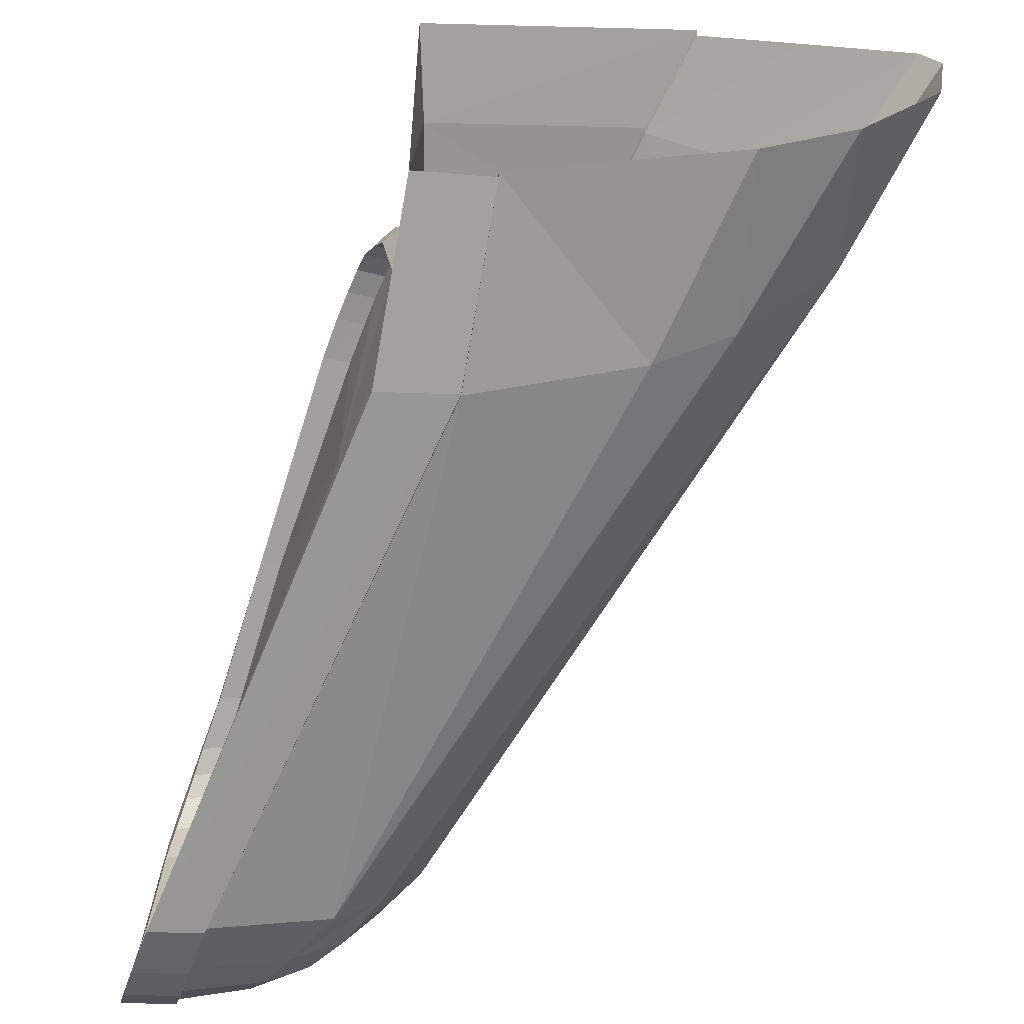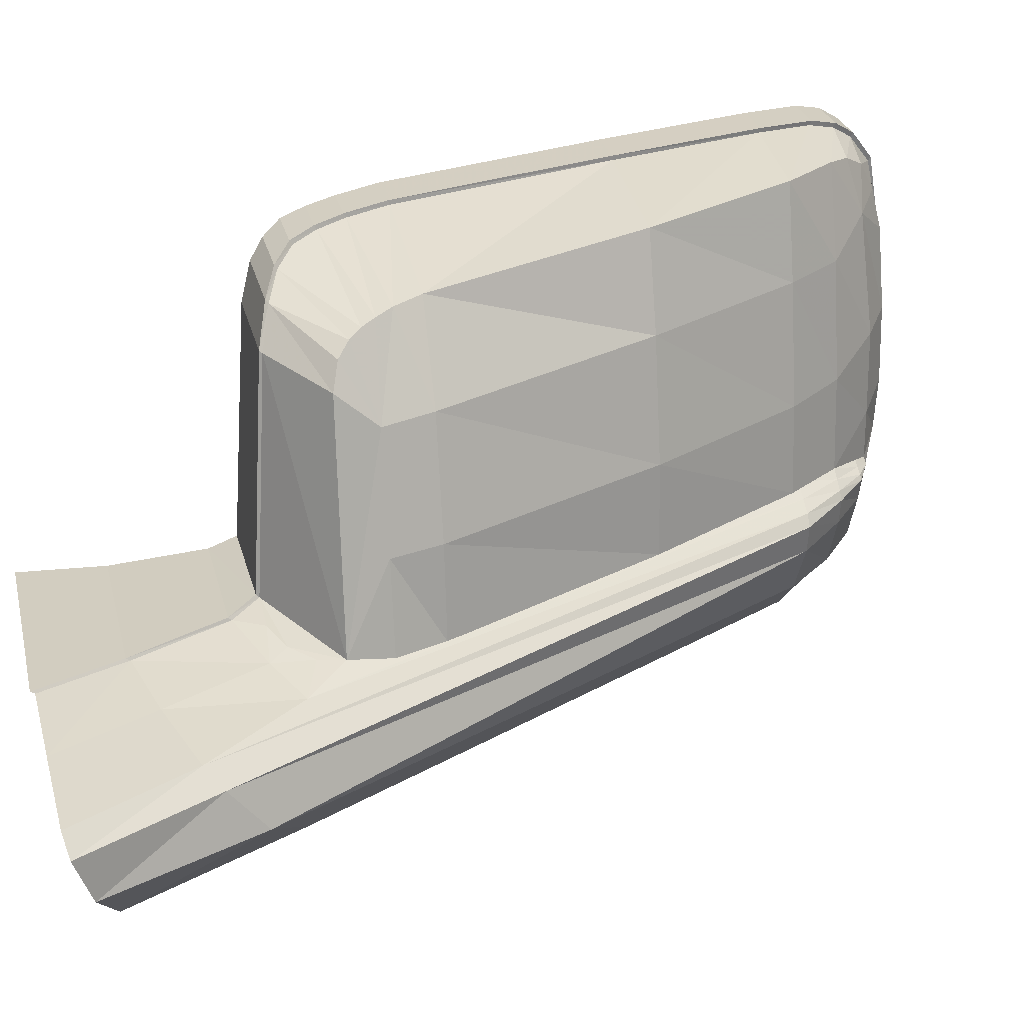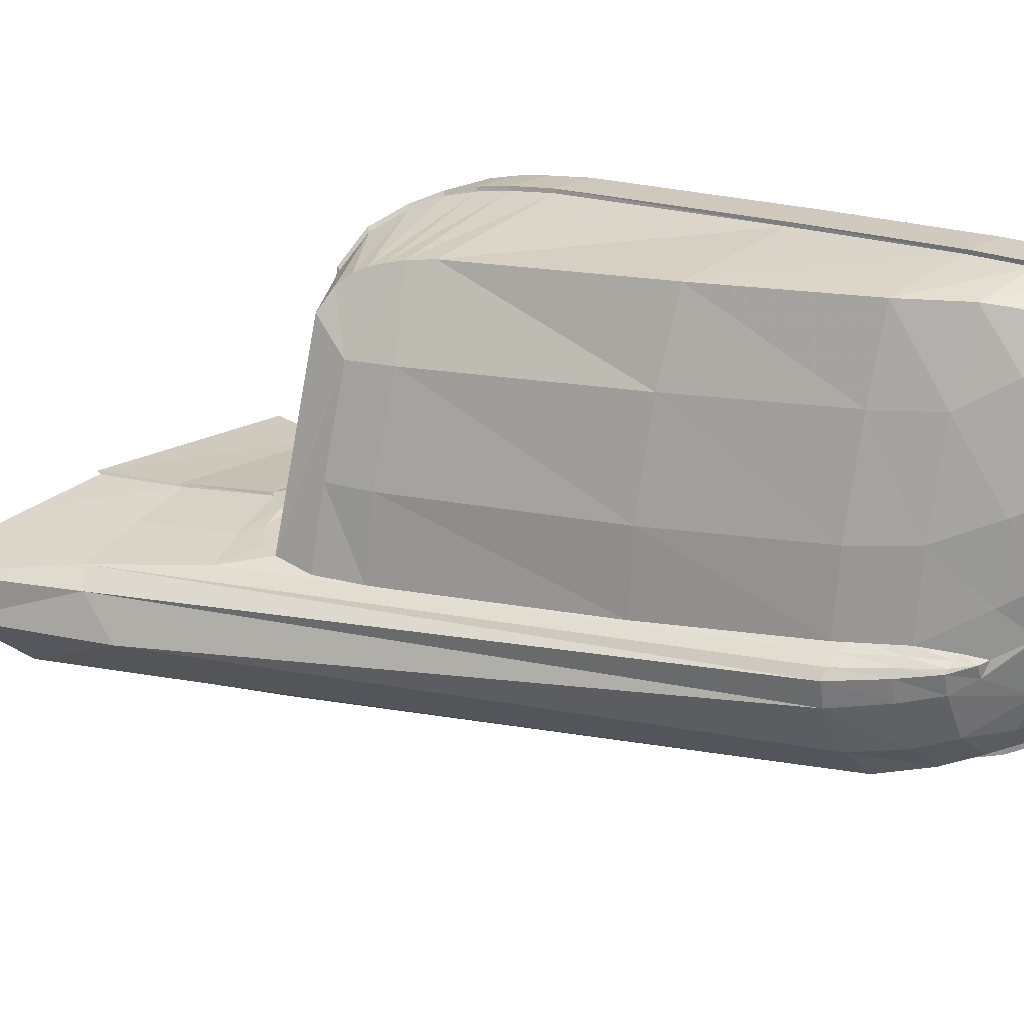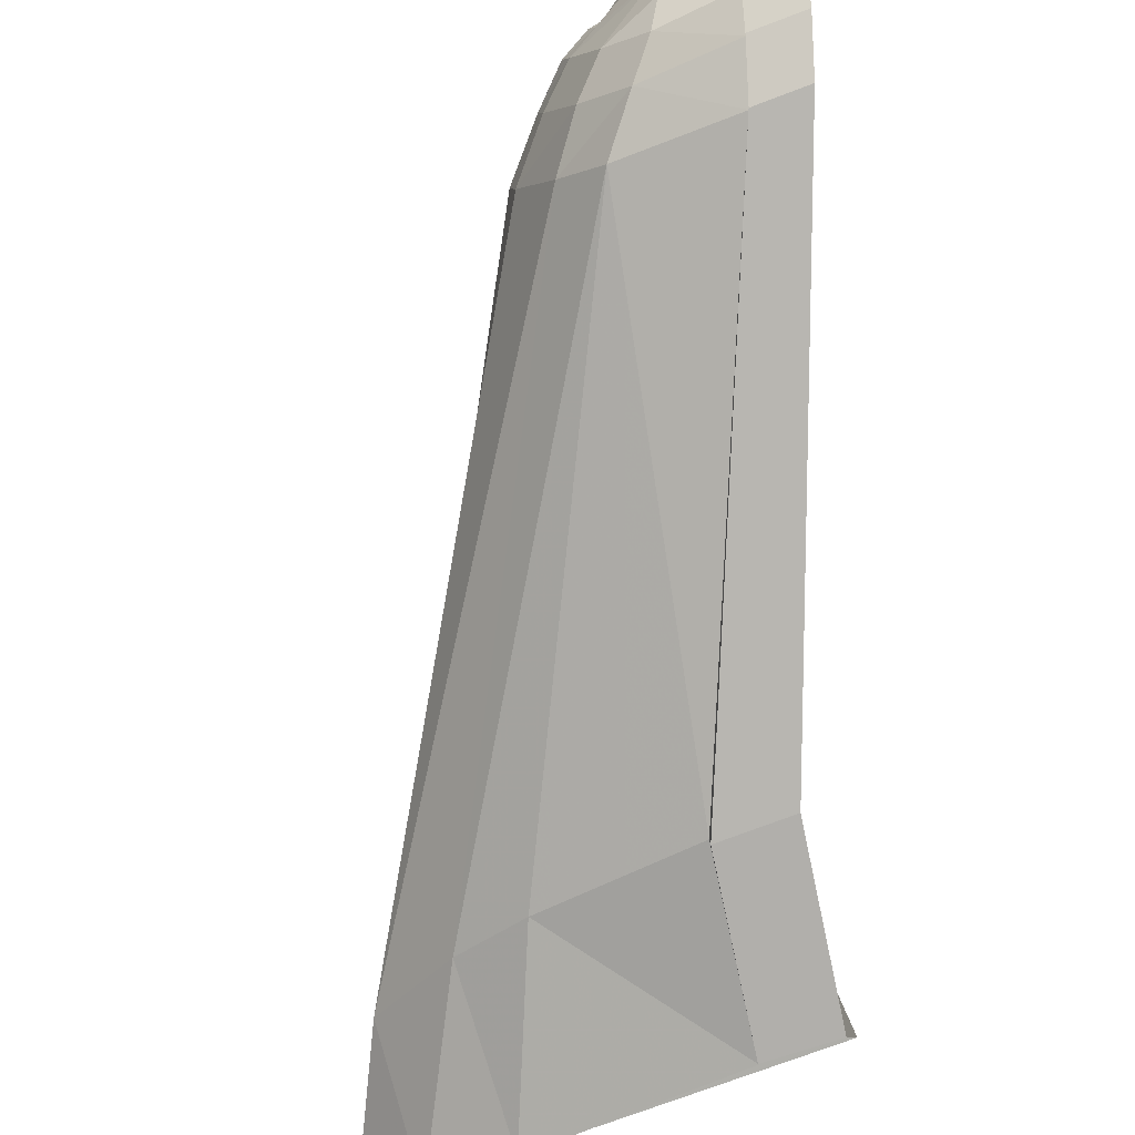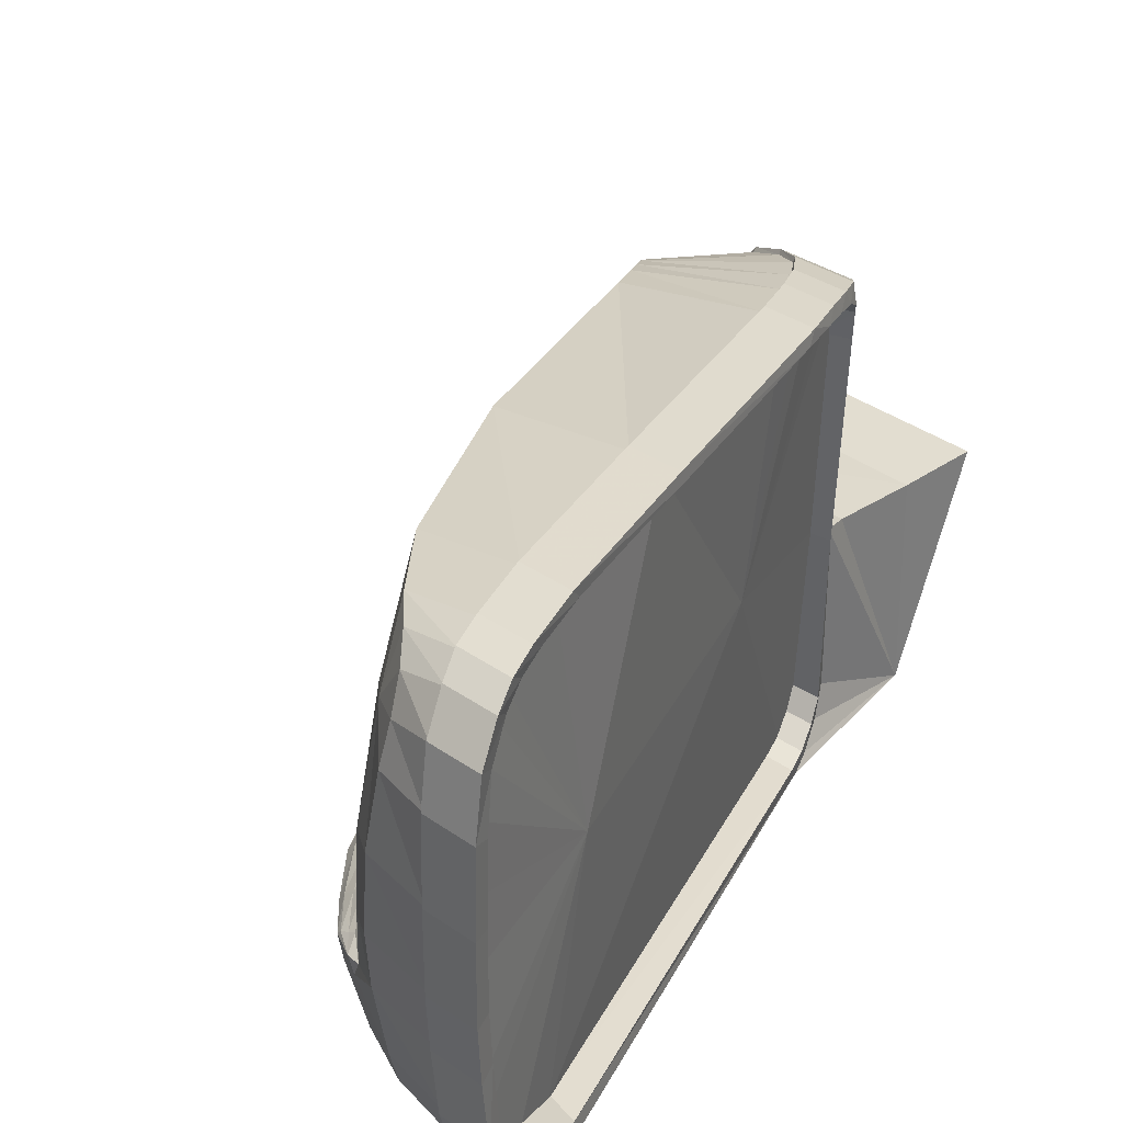
<metadata>
{"format":"obj","ext":"obj","renderer":"f3d","projection":"perspective","resolution":1024,"background":"white","views":[{"elev":-72.1,"azim":-1.6,"up":"+Y"},{"elev":25.9,"azim":77.3,"up":"+Y"},{"elev":23.5,"azim":136.1,"up":"+Y"},{"elev":-78.1,"azim":-159.5,"up":"+Y"},{"elev":34.2,"azim":-136.6,"up":"+Y"}]}
</metadata>
<code>
v 0.12 0.02734 -0.1416
v 0.1188 0.02736 -0.1501
v 0.1191 0.02771 -0.1491
v 0.1221 0.02734 -0.1501
v 0.1234 0.02734 -0.1417
v 0.1221 0.02762 -0.1502
v 0.1234 0.02762 -0.1416
v 0.1294 0.02927 -0.1492
v 0.1331 0.02912 -0.1407
v 0.1328 0.03069 -0.1483
v 0.1371 0.03054 -0.1401
v 0.1369 0.03338 -0.1462
v 0.1405 0.03338 -0.1391
v 0.1372 0.03554 -0.1445
v 0.1408 0.03554 -0.1382
v 0.1365 0.0364 -0.1437
v 0.1399 0.0364 -0.138
v 0.1327 0.03692 -0.1425
v 0.1353 0.03692 -0.1378
v 0.1292 0.0374 -0.1417
v 0.1312 0.0374 -0.1377
v 0.1312 0.03753 -0.1375
v 0.1292 0.03753 -0.1415
v 0.1203 0.03731 -0.1415
v 0.12 0.03731 -0.1375
v 0.1203 0.03769 -0.1459
v 0.1199 0.038 -0.1473
v 0.12 0.02986 -0.147
v 0.1197 0.02853 -0.1478
v 0.1192 0.02891 -0.1486
v 0.1189 0.02818 -0.1496
v 0.1184 0.02808 -0.1508
v 0.1099 0.02969 -0.1734
v 0.1113 0.02992 -0.1732
v 0.1105 0.03076 -0.1754
v 0.1091 0.03055 -0.1756
v 0.1101 0.03167 -0.1769
v 0.1087 0.03148 -0.1771
v 0.1083 0.03292 -0.1783
v 0.1097 0.03309 -0.178
v 0.1082 0.03473 -0.1789
v 0.1096 0.03487 -0.1786
v 0.1081 0.03776 -0.1792
v 0.1095 0.03784 -0.1789
v 0.1081 0.04013 -0.1793
v 0.1095 0.04016 -0.179
v 0.1081 0.04368 -0.1793
v 0.1095 0.04364 -0.179
v 0.1081 0.04732 -0.1792
v 0.1095 0.04722 -0.1789
v 0.1097 0.04954 -0.1785
v 0.1083 0.0497 -0.1788
v 0.1101 0.05087 -0.1775
v 0.1087 0.05105 -0.1777
v 0.109 0.05168 -0.1768
v 0.1104 0.05149 -0.1765
v 0.1108 0.0518 -0.1752
v 0.1094 0.052 -0.1755
v 0.1117 0.05192 -0.1726
v 0.1103 0.05212 -0.1728
v 0.1137 0.05186 -0.1655
v 0.1123 0.05206 -0.1655
v 0.1167 0.05165 -0.1554
v 0.1153 0.05184 -0.1552
v 0.1173 0.0515 -0.1535
v 0.1159 0.05169 -0.1533
v 0.1178 0.05132 -0.1522
v 0.1164 0.0515 -0.1519
v 0.1183 0.05107 -0.151
v 0.1169 0.05125 -0.1508
v 0.1187 0.05058 -0.1502
v 0.1172 0.05075 -0.15
v 0.1191 0.04982 -0.1496
v 0.1177 0.04998 -0.1493
v 0.1196 0.04828 -0.1491
v 0.1182 0.04841 -0.1489
v 0.1206 0.03826 -0.1484
v 0.1192 0.03819 -0.1481
v 0.1194 0.02993 -0.148
v 0.1208 0.03015 -0.1483
v 0.1206 0.02915 -0.1489
v 0.1203 0.02844 -0.1499
v 0.1198 0.02834 -0.151
v 0.1193 0.04876 -0.148
v 0.1187 0.05042 -0.1486
v 0.1181 0.05123 -0.1492
v 0.1174 0.05175 -0.1501
v 0.1168 0.05202 -0.1513
v 0.1162 0.05222 -0.1527
v 0.1155 0.05238 -0.1547
v 0.1123 0.05261 -0.1656
v 0.1101 0.05267 -0.1733
v 0.1092 0.05255 -0.1761
v 0.1087 0.05221 -0.1774
v 0.1084 0.05154 -0.1785
v 0.108 0.05012 -0.1796
v 0.1079 0.04762 -0.18
v 0.1079 0.04378 -0.1801
v 0.1079 0.04004 -0.1801
v 0.1079 0.03755 -0.18
v 0.1079 0.03435 -0.1797
v 0.108 0.03244 -0.179
v 0.1084 0.03093 -0.1778
v 0.1088 0.02994 -0.1763
v 0.1096 0.02904 -0.1739
v 0.1121 0.02904 -0.1739
v 0.1113 0.02994 -0.1762
v 0.1108 0.03093 -0.1778
v 0.1104 0.03244 -0.179
v 0.1103 0.03435 -0.1797
v 0.1103 0.03755 -0.18
v 0.1103 0.04004 -0.1801
v 0.1103 0.04378 -0.1801
v 0.1103 0.04762 -0.18
v 0.1104 0.05012 -0.1796
v 0.1108 0.05154 -0.1785
v 0.1112 0.05221 -0.1774
v 0.1116 0.05255 -0.1761
v 0.1125 0.05267 -0.1733
v 0.1147 0.05261 -0.1656
v 0.1179 0.05238 -0.1547
v 0.1186 0.05222 -0.1527
v 0.1193 0.05202 -0.1513
v 0.1202 0.05175 -0.1501
v 0.1216 0.05123 -0.1492
v 0.1234 0.05042 -0.1486
v 0.1248 0.04876 -0.148
v 0.1261 0.03821 -0.1473
v 0.1273 0.0379 -0.1459
v 0.1273 0.03775 -0.1461
v 0.1261 0.03806 -0.1474
v 0.1248 0.04862 -0.1482
v 0.1234 0.05025 -0.1487
v 0.1216 0.05105 -0.1493
v 0.1202 0.05156 -0.1502
v 0.1193 0.05182 -0.1514
v 0.1186 0.05201 -0.1528
v 0.1179 0.05217 -0.1548
v 0.1147 0.05239 -0.1656
v 0.1125 0.05246 -0.1732
v 0.1116 0.05233 -0.176
v 0.1112 0.05201 -0.1773
v 0.1108 0.05135 -0.1784
v 0.1104 0.04996 -0.1795
v 0.1103 0.0475 -0.1799
v 0.1103 0.03449 -0.1795
v 0.1103 0.03762 -0.1798
v 0.1103 0.04007 -0.18
v 0.1103 0.04373 -0.18
v 0.1104 0.03261 -0.1789
v 0.1108 0.03112 -0.1777
v 0.1113 0.03016 -0.1761
v 0.1121 0.02927 -0.1738
v 0.1173 0.03028 -0.1737
v 0.1192 0.03207 -0.1737
v 0.1208 0.03472 -0.1737
v 0.121 0.03609 -0.1737
v 0.1206 0.03658 -0.1737
v 0.1328 0.03672 -0.1484
v 0.1304 0.03721 -0.1472
v 0.1281 0.03775 -0.1474
v 0.1296 0.03745 -0.1481
v 0.1308 0.03721 -0.1504
v 0.1282 0.04802 -0.1505
v 0.1283 0.04638 -0.1525
v 0.1274 0.04914 -0.1509
v 0.1268 0.04974 -0.1515
v 0.1264 0.05007 -0.152
v 0.126 0.0503 -0.1527
v 0.1256 0.05053 -0.1535
v 0.1275 0.04652 -0.1549
v 0.1289 0.0411 -0.1549
v 0.1296 0.04105 -0.1525
v 0.1238 0.04134 -0.1656
v 0.1241 0.03706 -0.1656
v 0.1198 0.03733 -0.1732
v 0.1195 0.04156 -0.1732
v 0.1175 0.04182 -0.1759
v 0.1179 0.03741 -0.1759
v 0.1156 0.03913 -0.1782
v 0.1153 0.04308 -0.1783
v 0.1165 0.04734 -0.1759
v 0.1184 0.04723 -0.1732
v 0.1226 0.047 -0.1656
v 0.125 0.05075 -0.1549
v 0.1212 0.05146 -0.1656
v 0.1173 0.0517 -0.1732
v 0.1151 0.05167 -0.1759
v 0.1144 0.0488 -0.1778
v 0.1139 0.05141 -0.1771
v 0.113 0.05075 -0.1781
v 0.1127 0.04936 -0.1789
v 0.1129 0.04745 -0.1793
v 0.1137 0.04368 -0.1794
v 0.1139 0.04001 -0.1794
v 0.1138 0.03757 -0.1792
v 0.1134 0.03463 -0.179
v 0.1136 0.03287 -0.1784
v 0.1143 0.03155 -0.1774
v 0.1155 0.03085 -0.1759
v 0.1176 0.03247 -0.1759
v 0.1189 0.03509 -0.1759
v 0.1191 0.03631 -0.1759
v 0.1188 0.0367 -0.1759
v 0.1199 0.03702 -0.1737
v 0.1306 0.03725 -0.1492
v 0.1191 0.03751 -0.1737
v 0.1183 0.03707 -0.1759
v 0.117 0.03695 -0.1774
v 0.1166 0.03716 -0.1774
v 0.1163 0.03674 -0.1781
v 0.1156 0.03681 -0.1782
v 0.116 0.03603 -0.1781
v 0.1173 0.03544 -0.1774
v 0.1161 0.03302 -0.1774
v 0.1176 0.03652 -0.1774
v 0.1174 0.03674 -0.1774
v 0.1294 0.03681 -0.1549
v 0.1305 0.03682 -0.1525
v 0.1198 0.0281 -0.1508
v 0.1112 0.02971 -0.1734
v 0.1167 0.04062 -0.1567
v 0.1117 0.04058 -0.1708
v 0.1104 0.03056 -0.1756
v 0.11 0.0315 -0.1771
v 0.1096 0.03294 -0.1783
v 0.1095 0.03476 -0.1789
v 0.1094 0.04015 -0.1793
v 0.1094 0.03779 -0.1792
v 0.1094 0.04371 -0.1793
v 0.1094 0.04735 -0.1792
v 0.1096 0.04972 -0.1788
v 0.11 0.05108 -0.1778
v 0.1103 0.05171 -0.1768
v 0.1107 0.05203 -0.1755
v 0.1114 0.05215 -0.1728
v 0.1133 0.05209 -0.1655
v 0.1166 0.05188 -0.1552
v 0.1173 0.05172 -0.1533
v 0.1178 0.05154 -0.1519
v 0.1183 0.05128 -0.1508
v 0.1186 0.05078 -0.15
v 0.1189 0.05001 -0.1493
v 0.1192 0.04844 -0.1488
v 0.1202 0.03822 -0.1481
v 0.1207 0.02994 -0.148
v 0.1205 0.02893 -0.1486
v 0.1202 0.0282 -0.1496
f 1 2 3
f 2 1 4
f 1 5 4
f 4 5 6
f 5 7 6
f 6 7 8
f 7 9 8
f 8 9 10
f 9 11 10
f 10 11 12
f 11 13 12
f 12 13 14
f 13 15 14
f 14 15 16
f 15 17 16
f 16 17 18
f 17 19 18
f 18 19 20
f 19 21 20
f 21 22 23
f 20 21 23
f 23 22 24
f 22 25 24
f 1 24 25
f 1 26 24
f 1 27 26
f 1 28 27
f 1 29 28
f 1 3 29
f 29 3 30
f 3 31 30
f 3 2 31
f 2 32 31
f 33 32 2
f 33 34 32
f 35 34 33
f 36 35 33
f 37 35 36
f 38 37 36
f 40 37 38
f 39 40 38
f 42 40 39
f 41 42 39
f 44 42 43
f 43 42 41
f 46 44 45
f 45 44 43
f 48 46 45
f 47 48 45
f 50 48 47
f 49 50 47
f 51 50 49
f 52 51 49
f 53 51 52
f 54 53 52
f 56 53 55
f 55 53 54
f 57 56 55
f 58 57 55
f 59 57 58
f 60 59 58
f 61 59 60
f 62 61 60
f 63 61 62
f 64 63 62
f 65 63 64
f 66 65 64
f 67 65 66
f 68 67 66
f 69 67 68
f 70 69 68
f 71 69 70
f 72 71 70
f 73 71 72
f 74 73 72
f 75 73 74
f 76 75 74
f 77 75 76
f 78 77 76
f 80 78 79
f 80 77 78
f 81 79 30
f 81 80 79
f 82 81 30
f 31 82 30
f 83 82 31
f 32 83 31
f 34 83 32
f 29 30 79
f 28 29 79
f 28 79 78
f 27 28 78
f 27 78 84
f 78 76 84
f 84 76 85
f 76 74 85
f 85 74 86
f 74 72 86
f 86 72 87
f 72 70 87
f 87 70 88
f 70 68 88
f 88 68 89
f 68 66 89
f 89 66 90
f 66 64 90
f 90 64 91
f 64 62 91
f 91 62 92
f 62 60 92
f 92 60 93
f 60 58 93
f 93 58 94
f 58 55 94
f 94 55 95
f 55 54 95
f 95 54 96
f 54 52 96
f 96 52 97
f 52 49 97
f 49 98 97
f 49 47 98
f 47 99 98
f 47 45 99
f 45 43 99
f 99 43 100
f 100 43 101
f 43 41 101
f 101 41 102
f 41 39 102
f 102 39 103
f 39 38 103
f 103 38 104
f 38 36 104
f 104 36 105
f 36 33 105
f 105 33 2
f 105 2 4
f 106 105 4
f 104 105 107
f 107 105 106
f 103 104 108
f 108 104 107
f 102 103 109
f 109 103 108
f 101 102 110
f 110 102 109
f 100 101 111
f 111 101 110
f 99 100 112
f 112 100 111
f 98 112 113
f 98 99 112
f 97 113 114
f 97 98 113
f 96 114 115
f 96 97 114
f 95 115 116
f 95 96 115
f 94 95 116
f 117 94 116
f 93 94 117
f 118 93 117
f 92 93 118
f 119 92 118
f 91 92 119
f 120 91 119
f 90 91 120
f 121 90 120
f 89 90 121
f 122 89 121
f 88 89 122
f 123 88 122
f 87 88 123
f 124 87 123
f 86 87 124
f 125 86 124
f 85 86 125
f 126 85 125
f 84 85 126
f 127 84 126
f 27 84 127
f 128 27 127
f 26 27 128
f 129 26 128
f 24 26 129
f 23 24 129
f 23 129 130
f 130 129 131
f 129 128 131
f 131 128 132
f 128 127 132
f 132 127 133
f 127 126 133
f 133 126 134
f 126 125 134
f 134 125 135
f 125 124 135
f 135 124 136
f 124 123 136
f 136 123 137
f 123 122 137
f 137 122 138
f 122 121 138
f 138 121 139
f 121 120 139
f 139 120 140
f 120 119 140
f 140 119 141
f 119 118 141
f 141 118 142
f 118 117 142
f 142 117 143
f 117 116 143
f 143 116 144
f 116 115 144
f 144 115 145
f 115 114 145
f 111 110 146
f 112 111 147
f 147 111 146
f 112 147 148
f 112 148 149
f 114 113 145
f 113 149 145
f 112 149 113
f 146 110 150
f 110 109 150
f 150 109 151
f 109 108 151
f 151 108 152
f 108 107 152
f 152 107 153
f 107 106 153
f 153 106 6
f 106 4 6
f 153 6 154
f 6 8 154
f 8 10 154
f 10 155 154
f 10 12 155
f 12 156 155
f 12 14 156
f 14 157 156
f 14 16 157
f 16 158 157
f 16 159 158
f 16 18 159
f 18 160 159
f 18 20 160
f 20 130 160
f 20 23 130
f 160 130 161
f 130 131 161
f 161 131 162
f 162 131 163
f 163 131 132
f 164 163 132
f 164 165 163
f 166 165 164
f 167 165 166
f 168 165 167
f 169 165 168
f 170 165 169
f 171 165 170
f 172 173 165
f 171 172 165
f 174 172 171
f 174 175 172
f 176 175 174
f 177 176 174
f 179 176 177
f 178 179 177
f 179 178 180
f 178 181 180
f 178 182 181
f 182 178 183
f 178 177 183
f 183 177 184
f 177 174 184
f 184 174 171
f 184 171 185
f 185 171 170
f 185 170 138
f 170 137 138
f 137 170 169
f 136 137 169
f 136 169 168
f 135 136 168
f 135 168 134
f 168 167 134
f 134 167 133
f 167 166 133
f 166 164 133
f 164 132 133
f 185 138 139
f 186 185 139
f 186 184 185
f 183 184 186
f 187 183 186
f 182 183 187
f 188 182 187
f 188 189 182
f 190 189 188
f 191 189 190
f 192 189 191
f 189 192 193
f 145 193 192
f 145 149 193
f 149 194 193
f 149 148 194
f 148 195 194
f 148 147 195
f 147 196 195
f 147 146 196
f 146 197 196
f 146 150 197
f 150 198 197
f 150 151 198
f 151 199 198
f 151 152 199
f 152 200 199
f 152 153 200
f 153 154 200
f 154 155 200
f 155 201 200
f 155 156 201
f 156 202 201
f 156 157 202
f 157 203 202
f 157 158 203
f 158 204 203
f 158 205 204
f 159 205 158
f 205 159 163
f 159 206 163
f 159 160 206
f 160 162 206
f 162 160 161
f 162 163 206
f 207 205 163
f 205 207 208
f 207 179 208
f 208 179 209
f 179 210 209
f 209 210 211
f 210 212 211
f 211 212 213
f 212 196 213
f 212 180 196
f 180 212 179
f 180 195 196
f 180 181 195
f 181 194 195
f 181 189 194
f 182 189 181
f 189 193 194
f 196 197 213
f 197 214 213
f 197 215 214
f 198 215 197
f 199 215 198
f 201 215 199
f 201 202 215
f 202 214 215
f 202 203 214
f 203 216 214
f 203 204 216
f 204 217 216
f 204 208 217
f 205 208 204
f 208 209 217
f 209 211 217
f 217 211 216
f 216 211 213
f 214 216 213
f 200 201 199
f 144 145 192
f 144 192 191
f 143 144 191
f 191 190 143
f 190 142 143
f 190 188 142
f 188 141 142
f 188 187 141
f 187 140 141
f 187 186 140
f 186 139 140
f 175 218 172
f 172 218 173
f 218 219 173
f 173 219 163
f 165 173 163
f 220 221 222
f 221 223 222
f 224 223 221
f 225 223 224
f 226 223 225
f 227 223 226
f 223 229 228
f 223 227 229
f 230 223 228
f 231 223 230
f 232 223 231
f 233 223 232
f 234 223 233
f 235 223 234
f 236 223 235
f 237 223 236
f 223 237 222
f 222 237 238
f 222 238 239
f 222 239 240
f 222 240 241
f 222 241 242
f 222 242 243
f 244 222 243
f 244 245 222
f 222 245 246
f 222 246 247
f 222 247 248
f 222 248 220

</code>
